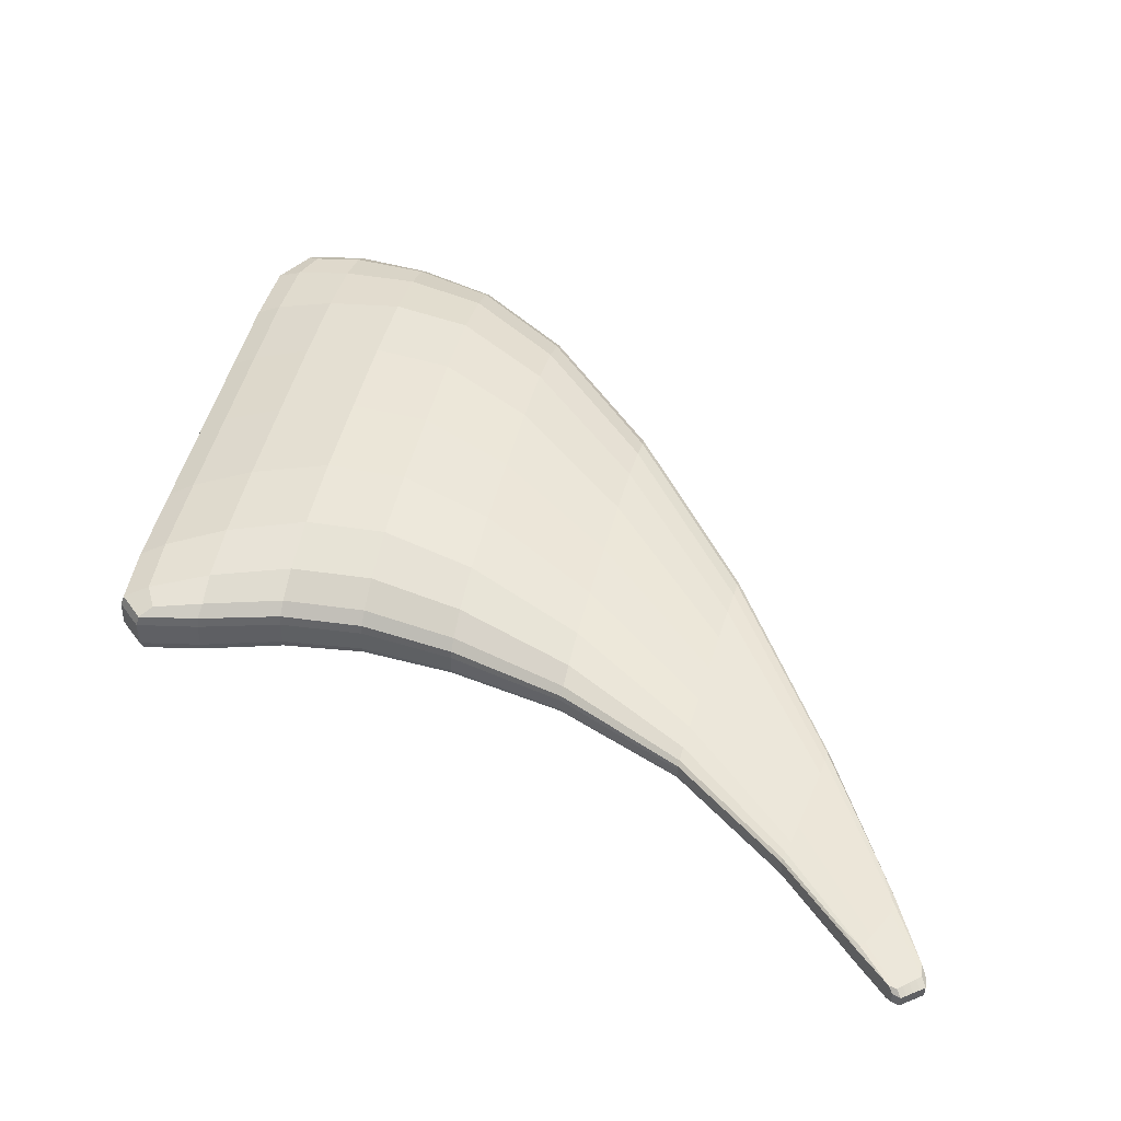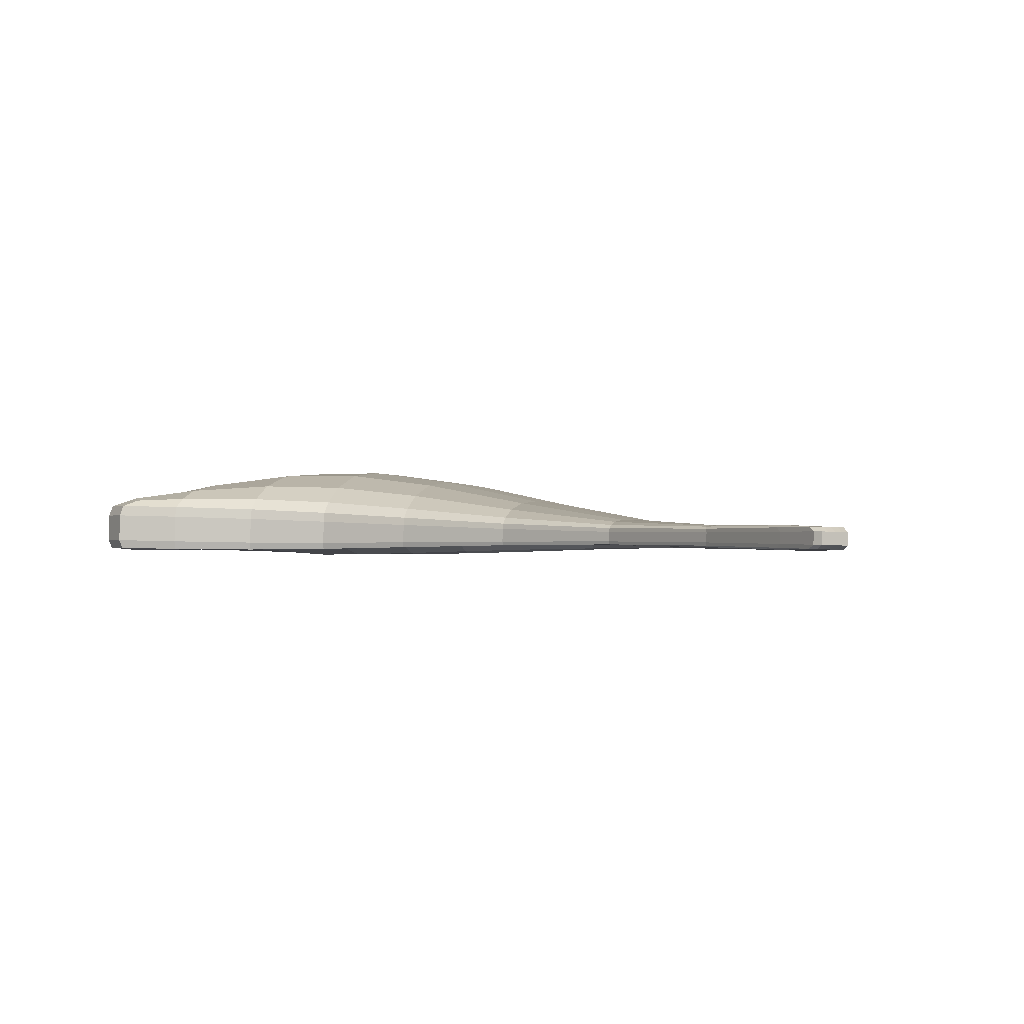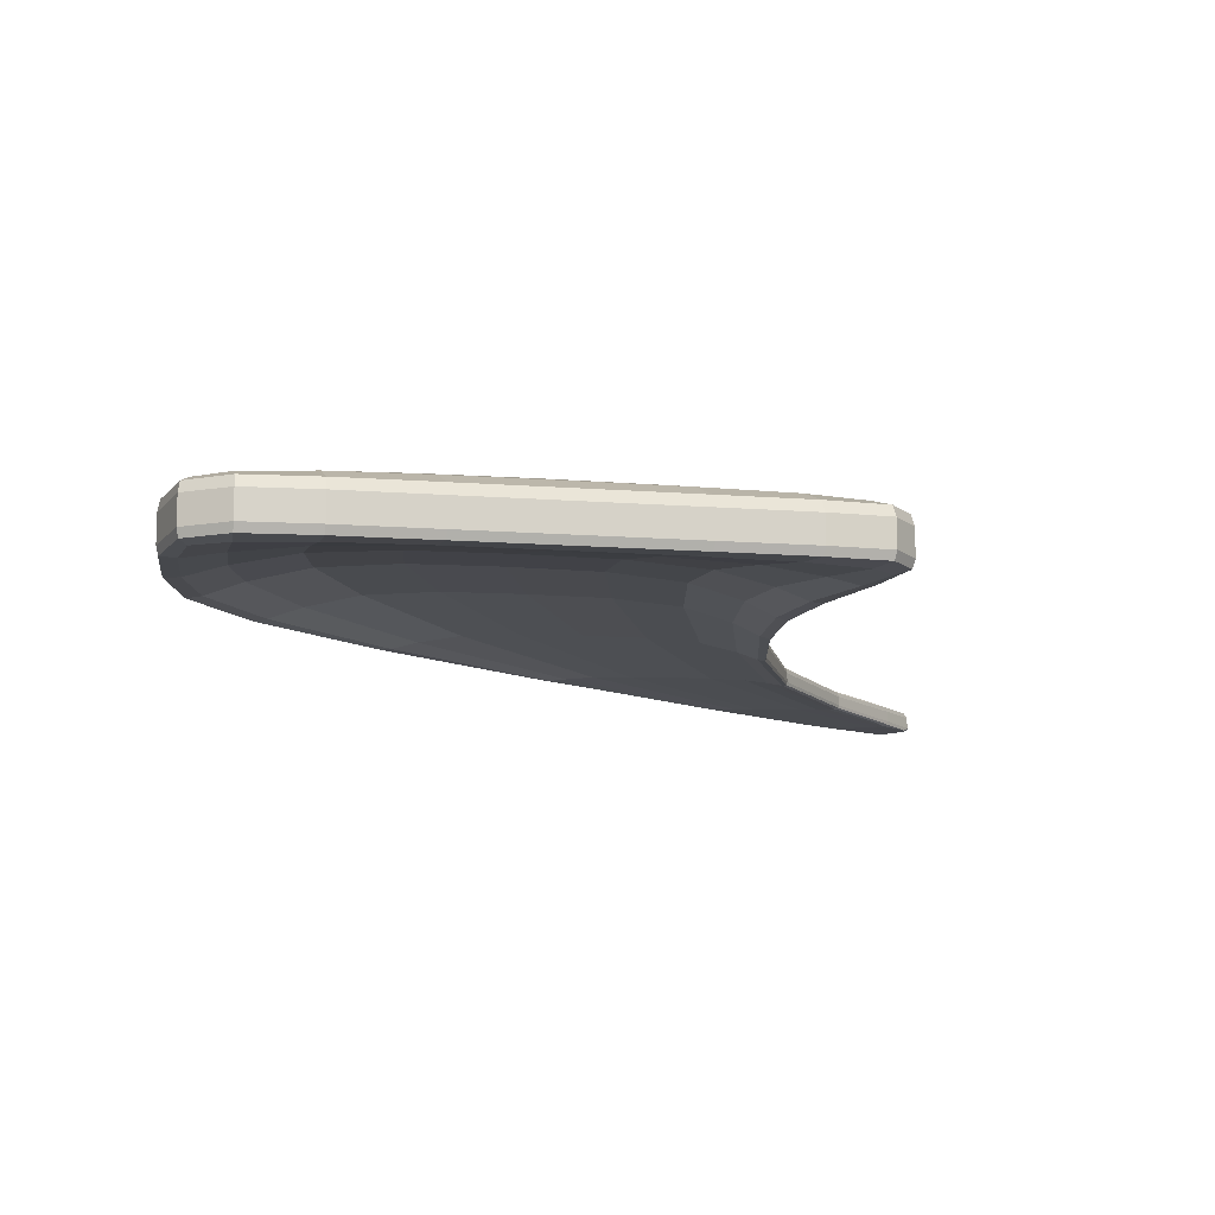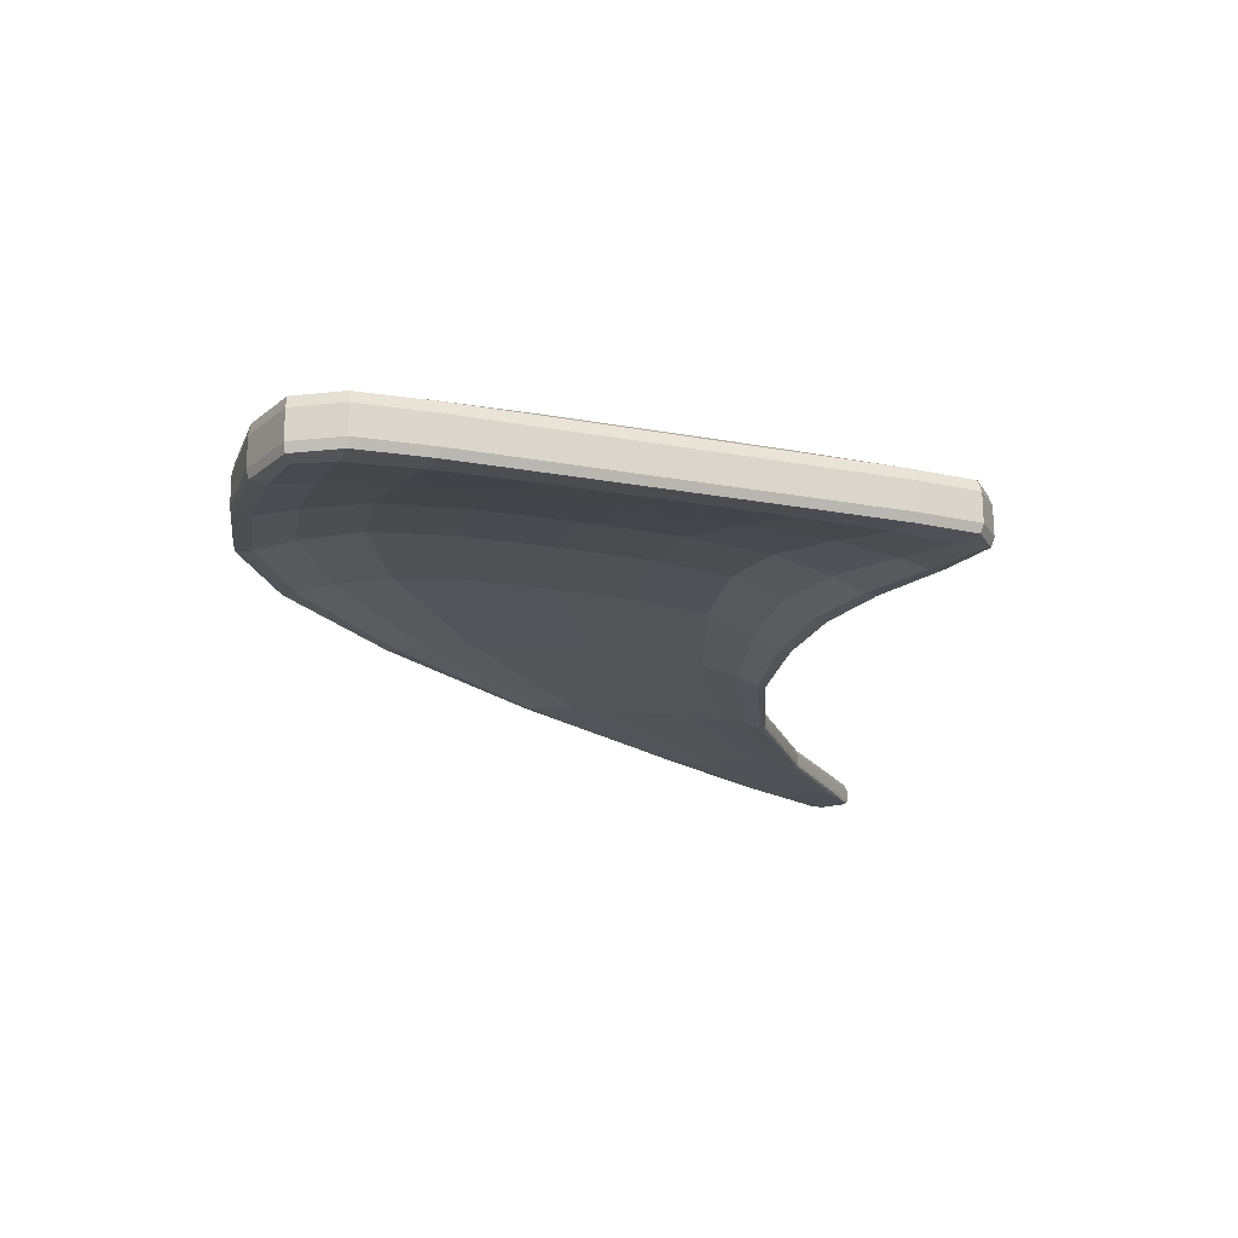
<metadata>
{"format":"obj","ext":"obj","renderer":"f3d","projection":"perspective","resolution":1024,"background":"white","views":[{"elev":46.6,"azim":-167.2,"up":"+Y"},{"elev":-1.7,"azim":-163.8,"up":"+Y"},{"elev":-11.5,"azim":79.2,"up":"+Y"},{"elev":-18.2,"azim":69.6,"up":"+Y"}]}
</metadata>
<code>
o Wing_right
v -0.2142 -0.1078 1.226
v -0.1549 -0.09117 0.8103
v -0.7376 -0.1 1.237
v -0.156 -0.06251 1.264
v -0.1588 0.05075 1.264
v -0.7386 -0.07401 1.307
v -0.03708 -0.05958 0.8012
v -0.03988 0.05368 0.8012
v -0.03708 -0.05958 -0.8346
v -0.156 -0.06251 -1.18
v -0.03988 0.05368 -0.8346
v -0.1549 -0.09117 -0.791
v -0.2142 -0.1078 -1.124
v -0.7388 0.001886 -0.6221
v -0.7376 -0.1 -0.9746
v -0.7388 0.001886 0.825
v -1.479 0.01708 -0.6768
v -1.476 -0.08697 -0.9769
v -1.486 0.01691 0.5552
v -2.514 -0.07676 -1.176
v -2.503 -0.09557 -1.335
v -2.556 -0.0778 -0.5231
v -3.345 -0.1274 -2.02
v -3.249 -0.1217 -1.973
v -3.423 -0.1294 -1.86
v -3.505 -0.1111 -2.212
v -3.59 -0.1131 -2.146
v -3.327 -0.1047 -2.063
v -3.507 -0.06182 -2.212
v -3.591 -0.06391 -2.146
v -3.328 -0.05911 -2.063
v -3.347 -0.03261 -2.02
v -3.251 -0.03422 -1.973
v -3.425 -0.03452 -1.86
v -2.516 0.01371 -1.176
v -2.506 -0.01189 -1.335
v -2.558 0.01267 -0.5231
v -1.483 0.1929 -0.6768
v -1.48 0.07567 -0.9769
v -1.49 0.1927 0.5552
v -0.7448 0.2463 -0.6221
v -0.7432 0.126 -0.9746
v -0.7448 0.2463 0.825
v -0.1608 0.146 -0.791
v -0.1608 0.146 0.8103
v -0.2199 0.1198 -1.124
v -0.1588 0.05075 -1.18
v -0.7413 0.03393 -1.03
v -0.7386 -0.07401 -1.03
v -1.478 0.001712 -1.024
v -2.503 -0.04128 -1.359
v -1.476 -0.07594 -1.024
v -2.502 -0.08123 -1.359
v -0.2199 0.1198 1.226
v -0.7432 0.126 1.237
v -1.49 0.0754 0.9058
v -0.7413 0.03393 1.307
v -1.489 0.001432 0.9653
v -2.571 -0.04296 -0.3059
v -1.487 -0.07622 0.9653
v -1.486 -0.08724 0.9058
v -2.57 -0.08291 -0.3059
v -2.568 -0.09716 -0.3374
v -3.445 -0.1076 -1.81
v -3.358 -0.1244 -1.66
v -3.446 -0.06201 -1.81
v -3.36 -0.03692 -1.66
v -2.57 -0.01348 -0.3374
v -0.03708 -0.05958 -0.0251
v -0.155 -0.08568 0.001459
v -0.7391 0.02931 0.09408
v -1.482 0.04442 -0.06709
v -2.535 -0.07179 -0.8527
v -3.383 -0.1284 -1.941
v -3.547 -0.1121 -2.18
v -3.548 -0.06285 -2.18
v -3.386 -0.03355 -1.941
v -2.537 0.01868 -0.8527
v -1.487 0.2202 -0.06709
v -0.7451 0.2737 0.09408
v -0.1609 0.1515 0.001459
v -0.03988 0.05368 -0.0251
v -0.165 -0.1014 1.088
v -0.4137 -0.1069 1.254
v -0.1653 -0.09779 1.258
v -0.1573 -0.00699 1.264
v -0.4071 -0.06835 1.325
v -0.05194 -0.05995 1.09
v -0.05108 -0.09337 0.8023
v -0.03845 -0.004057 0.8012
v -0.03708 -0.05958 -0.4626
v -0.05194 -0.05995 -1.083
v -0.03845 -0.004057 -0.8346
v -0.05108 -0.09337 -0.8292
v -0.155 -0.08637 0.4317
v -0.165 -0.1014 -1.032
v -0.4066 -0.04891 -0.7043
v -0.7381 -0.05199 -0.8479
v -0.7391 0.02588 -0.2929
v -1.081 0.02702 -0.6049
v -1.477 -0.03703 -0.8691
v -1.481 0.04103 -0.3966
v -1.977 -0.02563 -0.8563
v -2.507 -0.08721 -1.277
v -2.524 -0.0722 -1.027
v -3.001 -0.1118 -1.626
v -3.32 -0.1262 -2.031
v -3.363 -0.1279 -1.984
v -3.485 -0.1261 -2.188
v -3.57 -0.1127 -2.162
v -3.472 -0.11 -2.202
v -3.506 -0.08692 -2.212
v -3.571 -0.06341 -2.162
v -3.474 -0.06122 -2.202
v -3.487 -0.04327 -2.188
v -3.322 -0.03267 -2.031
v -3.365 -0.03304 -1.984
v -3.004 -0.02364 -1.626
v -2.509 0.002413 -1.277
v -2.526 0.01827 -1.027
v -1.98 0.0999 -0.8563
v -1.481 0.1371 -0.8691
v -1.485 0.2169 -0.3966
v -1.087 0.2448 -0.6049
v -0.7441 0.1901 -0.8479
v -0.7451 0.2703 -0.2929
v -0.4128 0.2036 -0.7043
v -0.1608 0.1508 0.4317
v -0.1708 0.1341 -1.032
v -0.05584 0.09949 -0.8292
v -0.4195 0.1273 -1.068
v -0.17 0.09383 -1.17
v -0.1573 -0.00699 -1.18
v -0.05474 0.05331 -1.083
v -0.4099 0.04424 -1.128
v -0.7423 0.0781 -1.023
v -0.7399 -0.0211 -1.03
v -1.083 0.02007 -0.991
v -1.479 0.03445 -1.018
v -1.971 -0.02087 -1.13
v -1.477 -0.03787 -1.024
v -1.475 -0.09778 -1.018
v -1.081 -0.07611 -0.991
v -1.97 -0.0763 -1.13
v -2.503 -0.06165 -1.359
v -2.502 -0.09355 -1.356
v -2.985 -0.0929 -1.728
v -2.504 -0.02552 -1.356
v -2.986 -0.05351 -1.728
v -0.7378 -0.1057 -1.023
v -0.4071 -0.06835 -1.128
v -0.1708 0.1341 1.088
v -0.05584 0.09949 0.8023
v -0.4128 0.2036 0.8257
v -0.4195 0.1273 1.254
v -0.17 0.09383 1.258
v -1.086 0.1092 1.156
v -0.7423 0.0781 1.298
v -0.7441 0.1901 1.081
v -0.4099 0.04424 1.325
v -1.084 0.02003 1.222
v -0.7399 -0.0211 1.307
v -1.49 0.03417 0.9578
v -2.007 -0.02174 0.4386
v -1.488 -0.03815 0.9653
v -1.487 -0.09806 0.9578
v -2.006 -0.07718 0.4386
v -1.082 -0.07614 1.222
v -2.571 -0.06333 -0.3059
v -2.57 -0.09522 -0.3098
v -3.085 -0.09536 -1.144
v -3.43 -0.1215 -1.784
v -3.445 -0.08525 -1.81
v -3.584 -0.1127 -2.095
v -3.432 -0.0451 -1.784
v -3.086 -0.05597 -1.144
v -3.585 -0.06396 -2.095
v -3.072 -0.03201 -1.141
v -3.424 -0.03518 -1.805
v -2.007 0.02796 0.3917
v -2.572 -0.02719 -0.3098
v -2.566 0.001026 -0.4079
v -3.07 -0.1133 -1.141
v -3.421 -0.1287 -1.805
v -2.004 -0.08815 0.3917
v -2.563 -0.08859 -0.4079
v -1.081 -0.09223 1.156
v -1.486 -0.03727 0.7727
v -1.491 0.1369 0.7727
v -1.088 0.2448 0.7658
v -1.085 0.1092 -0.9388
v -2.002 0.09936 0.1153
v -1.973 0.02879 -1.093
v -3.066 -0.02518 -1.264
v -2.978 -0.02969 -1.703
v -3.571 -0.04534 -2.11
v -3.315 -0.04223 -2.047
v -3.328 -0.08234 -2.063
v -3.59 -0.08901 -2.146
v -3.313 -0.1186 -2.047
v -3.569 -0.1281 -2.11
v -3.064 -0.1133 -1.264
v -2.976 -0.111 -1.703
v -1.999 -0.02617 0.1153
v -1.97 -0.08732 -1.093
v -1.082 0.027 0.7658
v -1.08 -0.09219 -0.9388
v -0.7381 -0.05199 1.081
v -0.4066 -0.04891 0.8257
v -0.4137 -0.1069 -1.068
v -0.1653 -0.09779 -1.17
v -0.03988 0.05368 -0.4626
v -0.05474 0.05331 1.09
v -0.7378 -0.1057 1.298
v -0.03708 -0.05958 0.4145
v -0.155 -0.08637 -0.4268
v -0.7391 0.02588 0.4829
v -1.484 0.04094 0.264
v -2.546 -0.07276 -0.6773
v -3.404 -0.1289 -1.898
v -3.525 -0.1115 -2.197
v -3.526 -0.0623 -2.197
v -3.407 -0.03407 -1.898
v -2.548 0.01771 -0.6773
v -1.489 0.2168 0.264
v -0.7451 0.2703 0.4829
v -0.1608 0.1508 -0.4268
v -0.03988 0.05368 0.4145
v -0.05584 0.1002 -0.02178
v -0.413 0.2201 0.05287
v -1.088 0.2763 0.07345
v -1.991 0.1161 -0.3755
v -3.035 -0.02372 -1.447
v -3.528 -0.04429 -2.15
v -3.548 -0.08795 -2.18
v -3.526 -0.1271 -2.15
v -3.032 -0.1119 -1.447
v -1.988 -0.009443 -0.3755
v -1.082 0.05854 0.07345
v -0.4068 -0.03246 0.05287
v -0.03845 -0.004057 -0.0251
v -0.05109 -0.09269 -0.02178
v -0.4082 -0.08082 1.095
v -0.06538 -0.0949 1.089
v -0.4082 -0.1028 1.316
v -0.05332 -0.004424 1.09
v -0.4085 -0.01315 1.325
v -0.05109 -0.09277 0.4166
v -0.03845 -0.004057 0.4145
v -0.06538 -0.0949 -1.076
v -0.05332 -0.004424 -1.083
v -0.4068 -0.03452 -0.3563
v -0.4082 -0.08082 -0.9413
v -1.08 -0.03518 -0.8188
v -1.082 0.05459 0.4418
v -1.973 -0.05795 -1.008
v -1.993 -0.01165 -0.1144
v -2.989 -0.1125 -1.68
v -3.049 -0.1124 -1.349
v -3.453 -0.1249 -2.181
v -3.504 -0.1265 -2.171
v -3.525 -0.0874 -2.197
v -3.473 -0.08609 -2.202
v -3.506 -0.04374 -2.171
v -3.455 -0.04292 -2.181
v -2.991 -0.02524 -1.68
v -3.051 -0.02422 -1.349
v -1.976 0.0664 -1.008
v -1.997 0.1139 -0.1144
v -1.086 0.1805 -0.8188
v -1.088 0.2724 0.4418
v -0.4143 0.1694 -0.9413
v -0.413 0.218 -0.3563
v -0.05584 0.1001 0.4166
v -0.07013 0.09766 -1.076
v -0.4129 0.08865 -1.12
v -0.4085 -0.01315 -1.128
v -1.084 0.06031 -0.9844
v -1.082 -0.02896 -0.991
v -1.972 0.002116 -1.125
v -1.971 -0.04913 -1.13
v -1.97 -0.09229 -1.125
v -1.08 -0.1035 -0.9844
v -2.985 -0.07359 -1.728
v -2.982 -0.1055 -1.723
v -2.984 -0.03864 -1.723
v -0.4082 -0.1028 -1.12
v -0.4143 0.1694 1.095
v -0.07013 0.09766 1.089
v -0.4129 0.08865 1.316
v -1.085 0.06028 1.214
v -1.087 0.1805 1.008
v -1.083 -0.02899 1.222
v -2.007 0.001247 0.4328
v -2.006 -0.05 0.4386
v -1.081 -0.1035 1.214
v -2.005 -0.09316 0.4328
v -3.085 -0.07605 -1.144
v -3.081 -0.1079 -1.141
v -3.563 -0.1276 -2.059
v -3.584 -0.08883 -2.095
v -3.565 -0.04563 -2.059
v -3.083 -0.04109 -1.141
v -3.074 -0.02728 -1.195
v -2.005 0.06568 0.2868
v -3.072 -0.1145 -1.195
v -2.002 -0.05867 0.2868
v -1.082 -0.03521 1.008
v -0.05584 0.1001 -0.4581
v -0.413 0.218 0.464
v -1.087 0.2724 -0.2931
v -1.985 0.1142 -0.6353
v -3.018 -0.02339 -1.544
v -3.551 -0.04485 -2.129
v -3.57 -0.08851 -2.162
v -3.549 -0.1277 -2.129
v -3.016 -0.1115 -1.544
v -1.982 -0.01136 -0.6353
v -1.082 0.05461 -0.2931
v -0.4068 -0.03452 0.464
v -0.03845 -0.004057 -0.4626
v -0.05109 -0.09277 -0.4581
g Wing_right_Pteranodon_1
f 1 84 243 83
f 84 3 208 243
f 243 208 16 209
f 83 243 209 2
f 2 89 244 83
f 89 7 88 244
f 244 88 4 85
f 83 244 85 1
f 1 85 245 84
f 85 4 87 245
f 245 87 6 214
f 84 245 214 3
f 7 90 246 88
f 90 8 213 246
f 246 213 5 86
f 88 246 86 4
f 4 86 247 87
f 86 5 160 247
f 247 160 57 162
f 87 247 162 6
f 70 242 248 95
f 242 69 215 248
f 248 215 7 89
f 95 248 89 2
f 69 241 249 215
f 241 82 228 249
f 249 228 8 90
f 215 249 90 7
f 10 133 251 92
f 133 47 134 251
f 251 134 11 93
f 92 251 93 9
f 71 217 255 239
f 217 16 206 255
f 255 206 19 218
f 239 255 218 72
f 72 218 257 238
f 218 19 204 257
f 257 204 22 219
f 238 257 219 73
f 73 219 259 237
f 219 22 202 259
f 259 202 25 220
f 237 259 220 74
f 75 235 262 221
f 235 76 222 262
f 262 222 29 112
f 221 262 112 26
f 26 112 263 111
f 112 29 114 263
f 263 114 31 198
f 111 263 198 28
f 76 234 264 222
f 234 77 117 264
f 264 117 32 115
f 222 264 115 29
f 29 115 265 114
f 115 32 116 265
f 265 116 33 197
f 114 265 197 31
f 36 195 266 119
f 195 33 116 266
f 266 116 32 118
f 119 266 118 35
f 78 233 267 224
f 233 77 223 267
f 267 223 34 194
f 224 267 194 37
f 39 193 268 122
f 193 36 119 268
f 268 119 35 121
f 122 268 121 38
f 79 232 269 225
f 232 78 224 269
f 269 224 37 192
f 225 269 192 40
f 42 191 270 125
f 191 39 122 270
f 270 122 38 124
f 125 270 124 41
f 80 231 271 226
f 231 79 225 271
f 271 225 40 190
f 226 271 190 43
f 44 129 272 127
f 129 46 131 272
f 272 131 42 125
f 127 272 125 41
f 81 227 273 230
f 227 44 127 273
f 273 127 41 126
f 230 273 126 80
f 82 229 274 228
f 229 81 128 274
f 274 128 45 153
f 228 274 153 8
f 47 132 275 134
f 132 46 129 275
f 275 129 44 130
f 134 275 130 11
f 48 136 276 135
f 136 42 131 276
f 276 131 46 132
f 135 276 132 47
f 49 137 277 151
f 137 48 135 277
f 277 135 47 133
f 151 277 133 10
f 50 139 278 138
f 139 39 191 278
f 278 191 42 136
f 138 278 136 48
f 52 141 279 143
f 141 50 138 279
f 279 138 48 137
f 143 279 137 49
f 51 148 280 140
f 148 36 193 280
f 280 193 39 139
f 140 280 139 50
f 53 145 281 144
f 145 51 140 281
f 281 140 50 141
f 144 281 141 52
f 28 198 284 147
f 198 31 149 284
f 284 149 51 145
f 147 284 145 53
f 31 197 286 149
f 197 33 195 286
f 286 195 36 148
f 149 286 148 51
f 54 152 288 155
f 152 45 154 288
f 288 154 43 159
f 155 288 159 55
f 8 153 289 213
f 153 45 152 289
f 289 152 54 156
f 213 289 156 5
f 5 156 290 160
f 156 54 155 290
f 290 155 55 158
f 160 290 158 57
f 57 158 291 161
f 158 55 157 291
f 291 157 56 163
f 161 291 163 58
f 43 190 292 159
f 190 40 189 292
f 292 189 56 157
f 159 292 157 55
f 6 162 293 168
f 162 57 161 293
f 293 161 58 165
f 168 293 165 60
f 58 163 294 164
f 163 56 180 294
f 294 180 68 181
f 164 294 181 59
f 60 165 295 167
f 165 58 164 295
f 295 164 59 169
f 167 295 169 62
f 3 214 296 187
f 214 6 168 296
f 296 168 60 166
f 187 296 166 61
f 61 166 297 185
f 166 60 167 297
f 297 167 62 170
f 185 297 170 63
f 62 169 298 171
f 169 59 176 298
f 298 176 66 173
f 171 298 173 64
f 63 170 299 183
f 170 62 171 299
f 299 171 64 172
f 183 299 172 65
f 65 172 300 184
f 172 64 174 300
f 300 174 27 201
f 184 300 201 25
f 64 173 301 174
f 173 66 177 301
f 301 177 30 199
f 174 301 199 27
f 66 175 302 177
f 175 67 179 302
f 302 179 34 196
f 177 302 196 30
f 59 181 303 176
f 181 68 178 303
f 303 178 67 175
f 176 303 175 66
f 37 194 304 182
f 194 34 179 304
f 304 179 67 178
f 182 304 178 68
f 40 192 305 189
f 192 37 182 305
f 305 182 68 180
f 189 305 180 56
f 22 186 306 202
f 186 63 183 306
f 306 183 65 184
f 202 306 184 25
f 19 188 307 204
f 188 61 185 307
f 307 185 63 186
f 204 307 186 22
f 16 208 308 206
f 208 3 187 308
f 308 187 61 188
f 206 308 188 19
f 11 130 309 212
f 130 44 227 309
f 309 227 81 229
f 212 309 229 82
f 45 128 310 154
f 128 81 230 310
f 310 230 80 226
f 154 310 226 43
f 41 124 311 126
f 124 38 123 311
f 311 123 79 231
f 126 311 231 80
f 38 121 312 123
f 121 35 120 312
f 312 120 78 232
f 123 312 232 79
f 35 118 313 120
f 118 32 117 313
f 313 117 77 233
f 120 313 233 78
f 30 196 314 113
f 196 34 223 314
f 314 223 77 234
f 113 314 234 76
f 27 199 315 110
f 199 30 113 315
f 315 113 76 235
f 110 315 235 75
f 25 201 316 220
f 201 27 110 316
f 316 110 75 236
f 220 316 236 74
f 2 209 320 95
f 209 16 217 320
f 320 217 71 240
f 95 320 240 70
f 9 93 321 91
f 93 11 212 321
f 321 212 82 241
f 91 321 241 69
g Wing_right_Pteranodon_2
f 13 211 250 96
f 211 10 92 250
f 250 92 9 94
f 96 250 94 12
f 70 240 252 216
f 240 71 99 252
f 252 99 14 97
f 216 252 97 12
f 12 97 253 96
f 97 14 98 253
f 253 98 15 210
f 96 253 210 13
f 15 98 254 207
f 98 14 100 254
f 254 100 17 101
f 207 254 101 18
f 18 101 256 205
f 101 17 103 256
f 256 103 20 104
f 205 256 104 21
f 21 104 258 203
f 104 20 106 258
f 258 106 23 107
f 203 258 107 24
f 23 109 260 107
f 109 26 111 260
f 260 111 28 200
f 107 260 200 24
f 74 236 261 108
f 236 75 221 261
f 261 221 26 109
f 108 261 109 23
f 21 146 282 205
f 146 53 144 282
f 282 144 52 142
f 205 282 142 18
f 18 142 283 207
f 142 52 143 283
f 283 143 49 150
f 207 283 150 15
f 24 200 285 203
f 200 28 147 285
f 285 147 53 146
f 203 285 146 21
f 15 150 287 210
f 150 49 151 287
f 287 151 10 211
f 210 287 211 13
f 20 105 317 106
f 105 73 237 317
f 317 237 74 108
f 106 317 108 23
f 17 102 318 103
f 102 72 238 318
f 318 238 73 105
f 103 318 105 20
f 14 99 319 100
f 99 71 239 319
f 319 239 72 102
f 100 319 102 17
f 12 94 322 216
f 94 9 91 322
f 322 91 69 242
f 216 322 242 70

</code>
